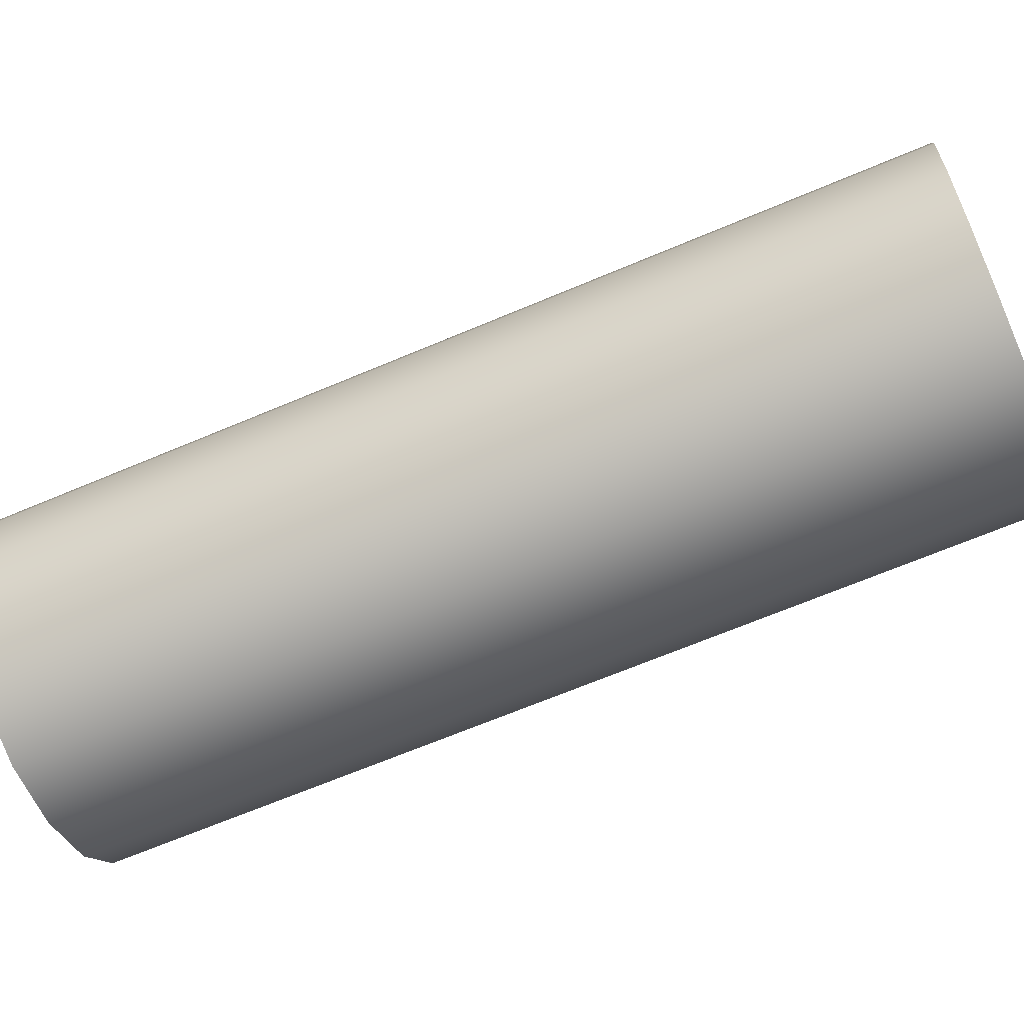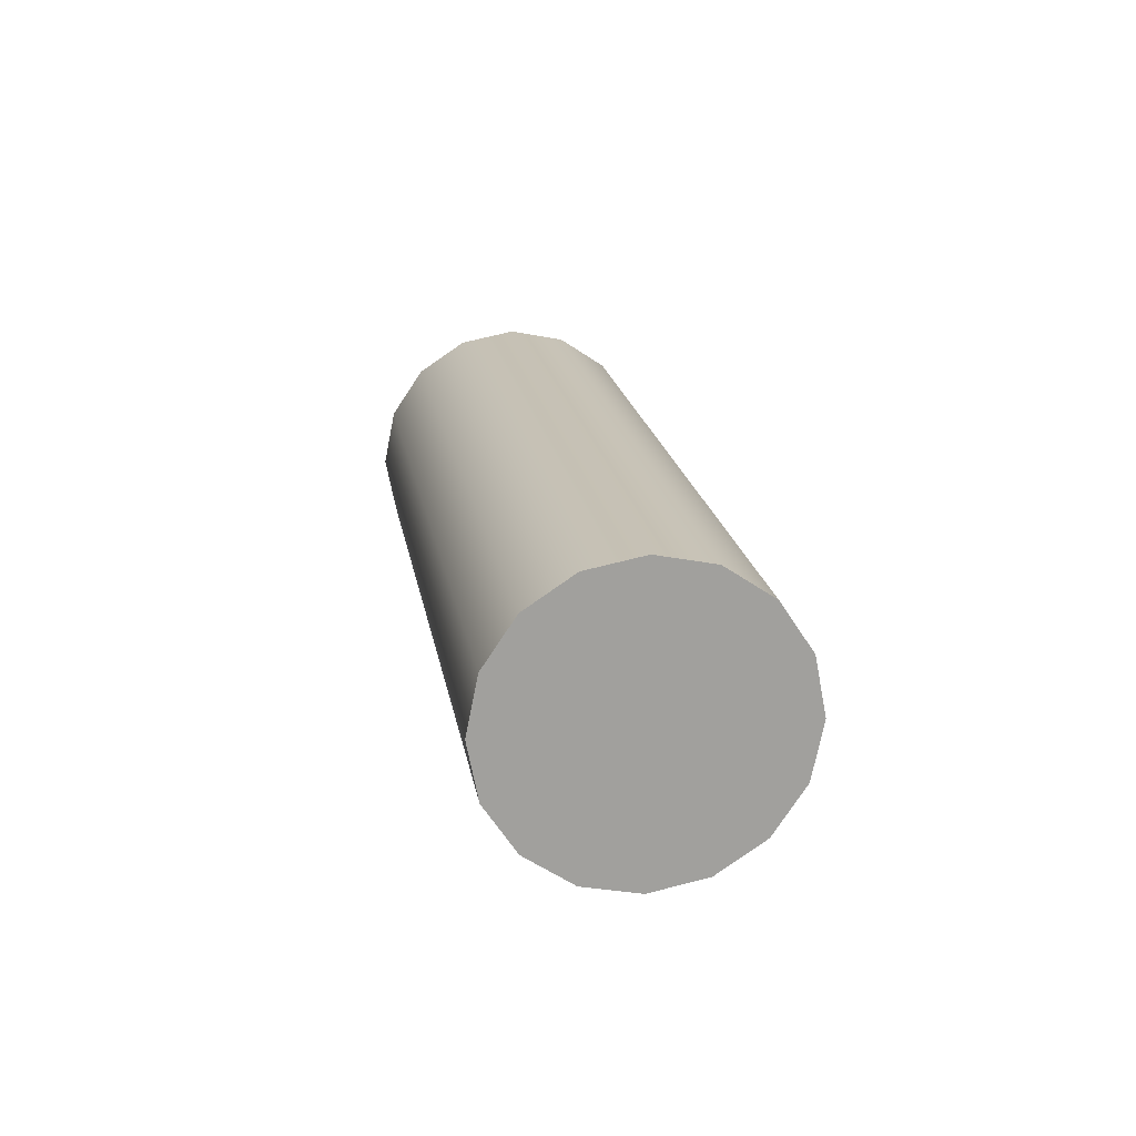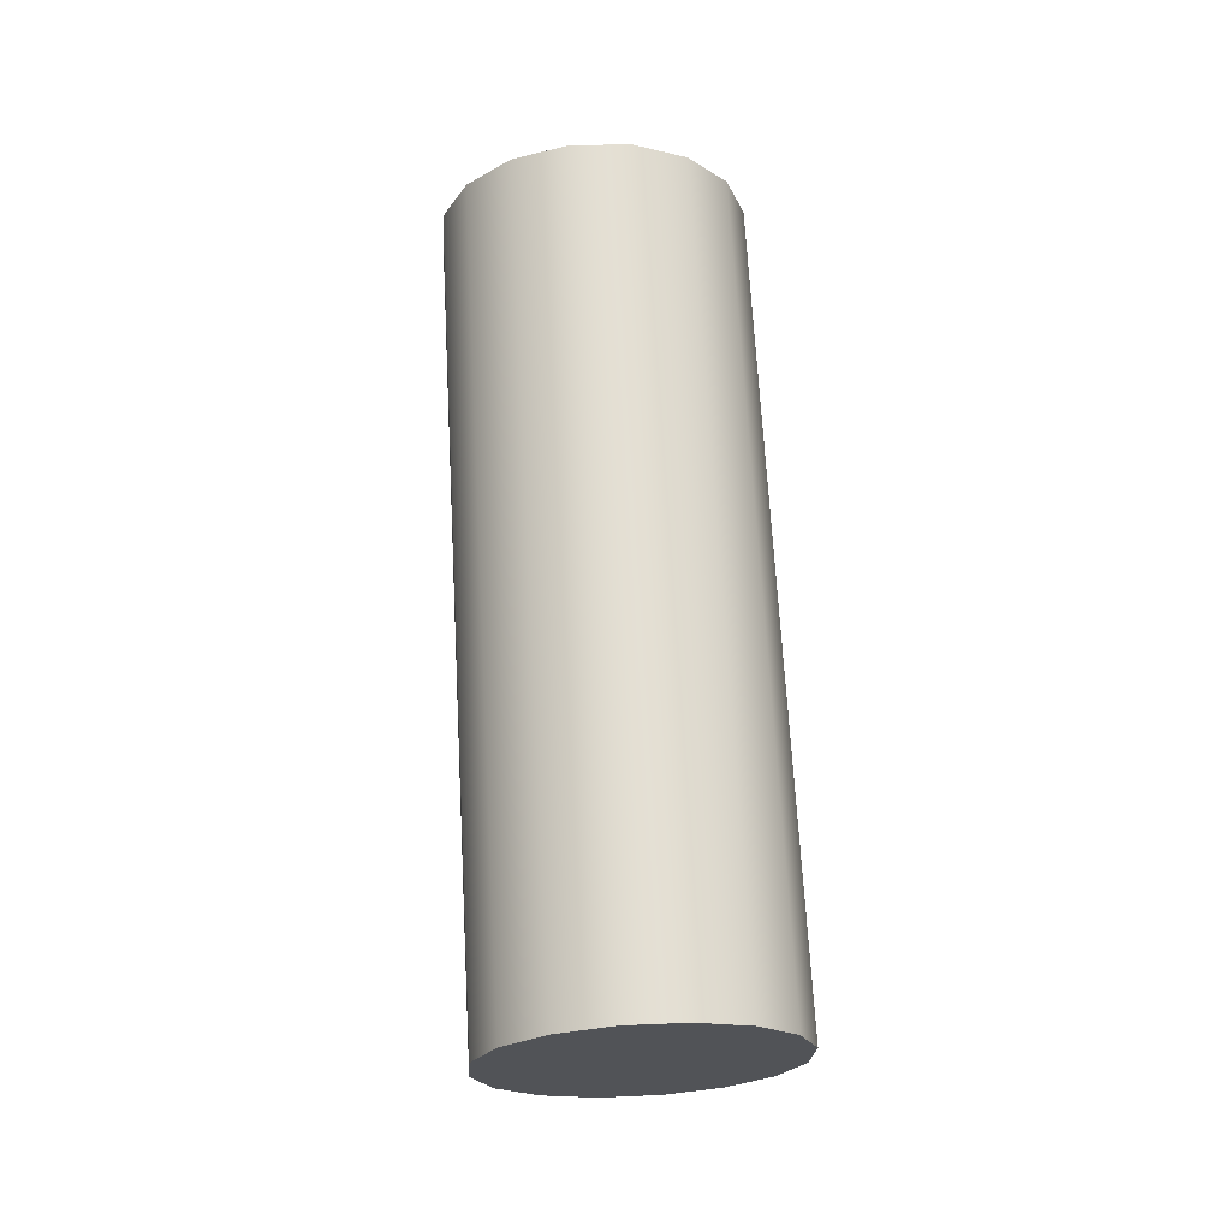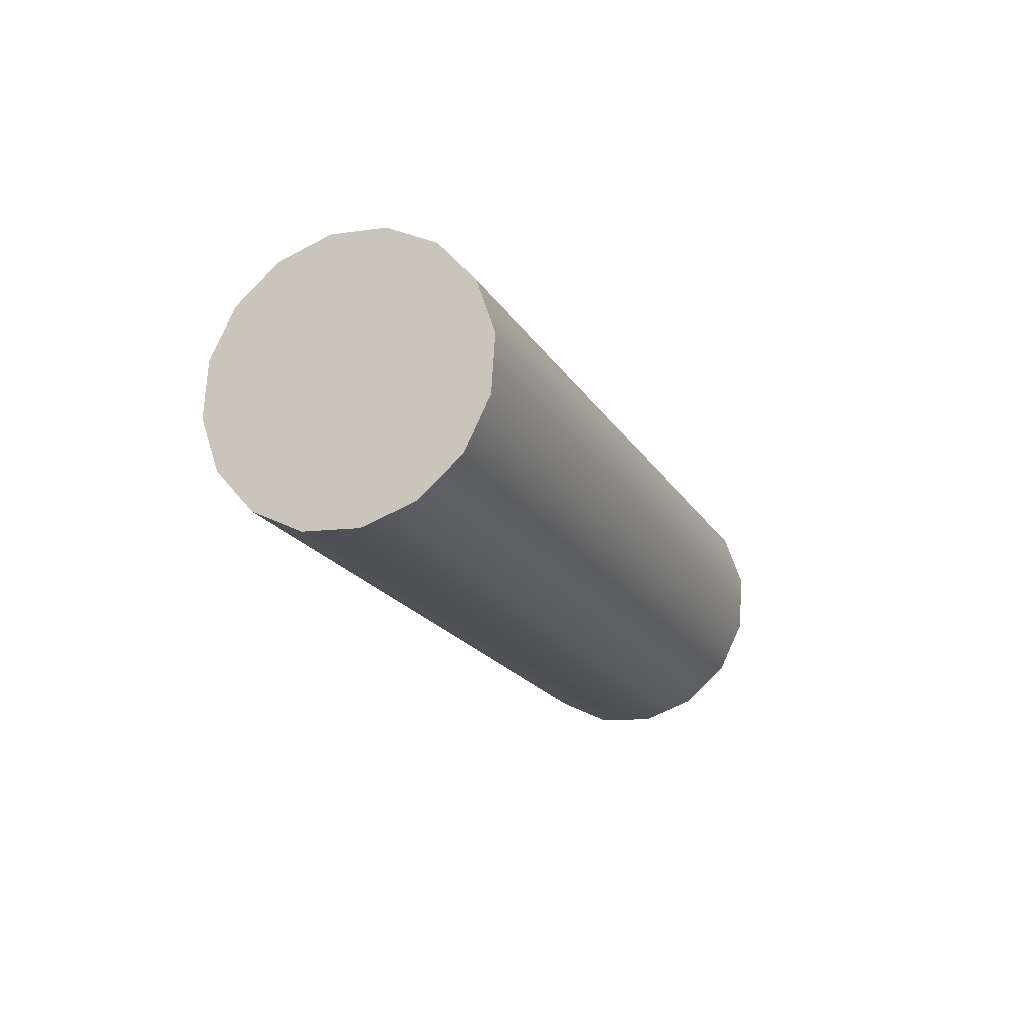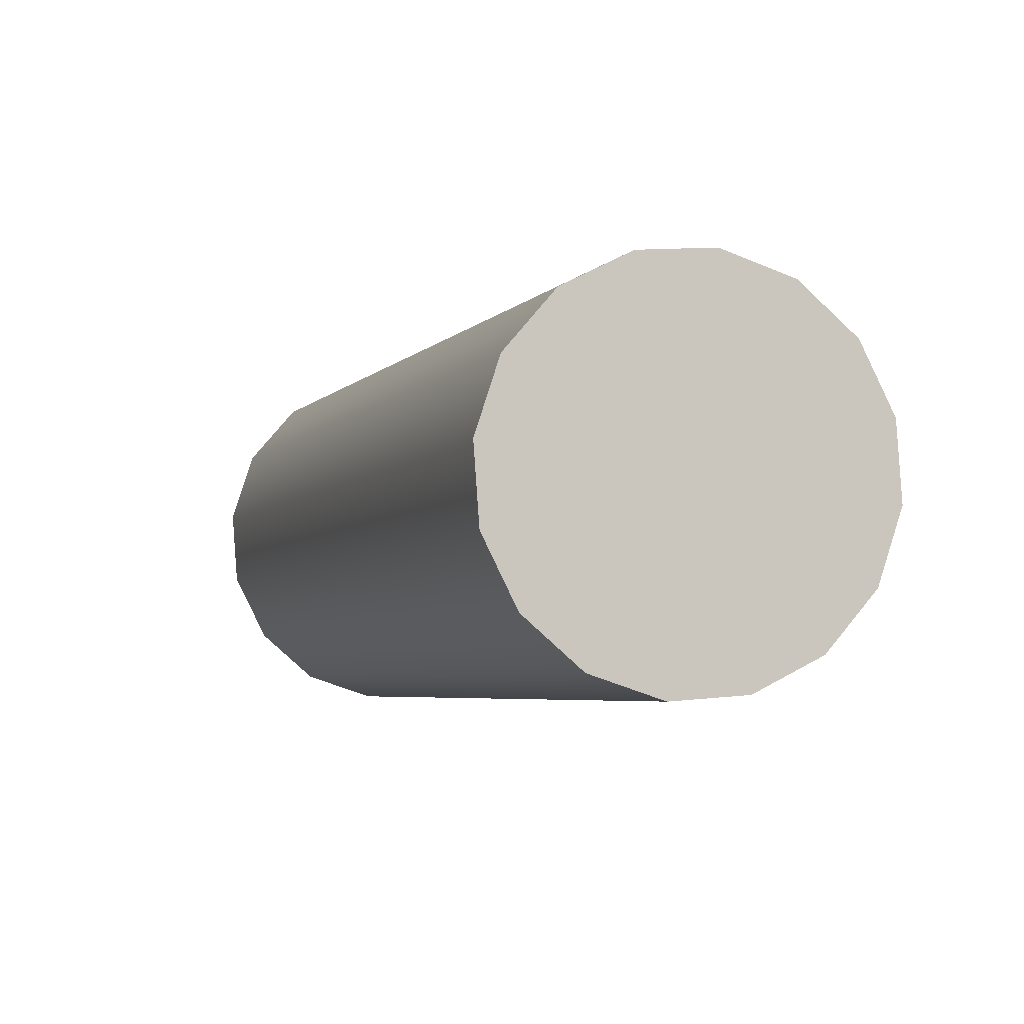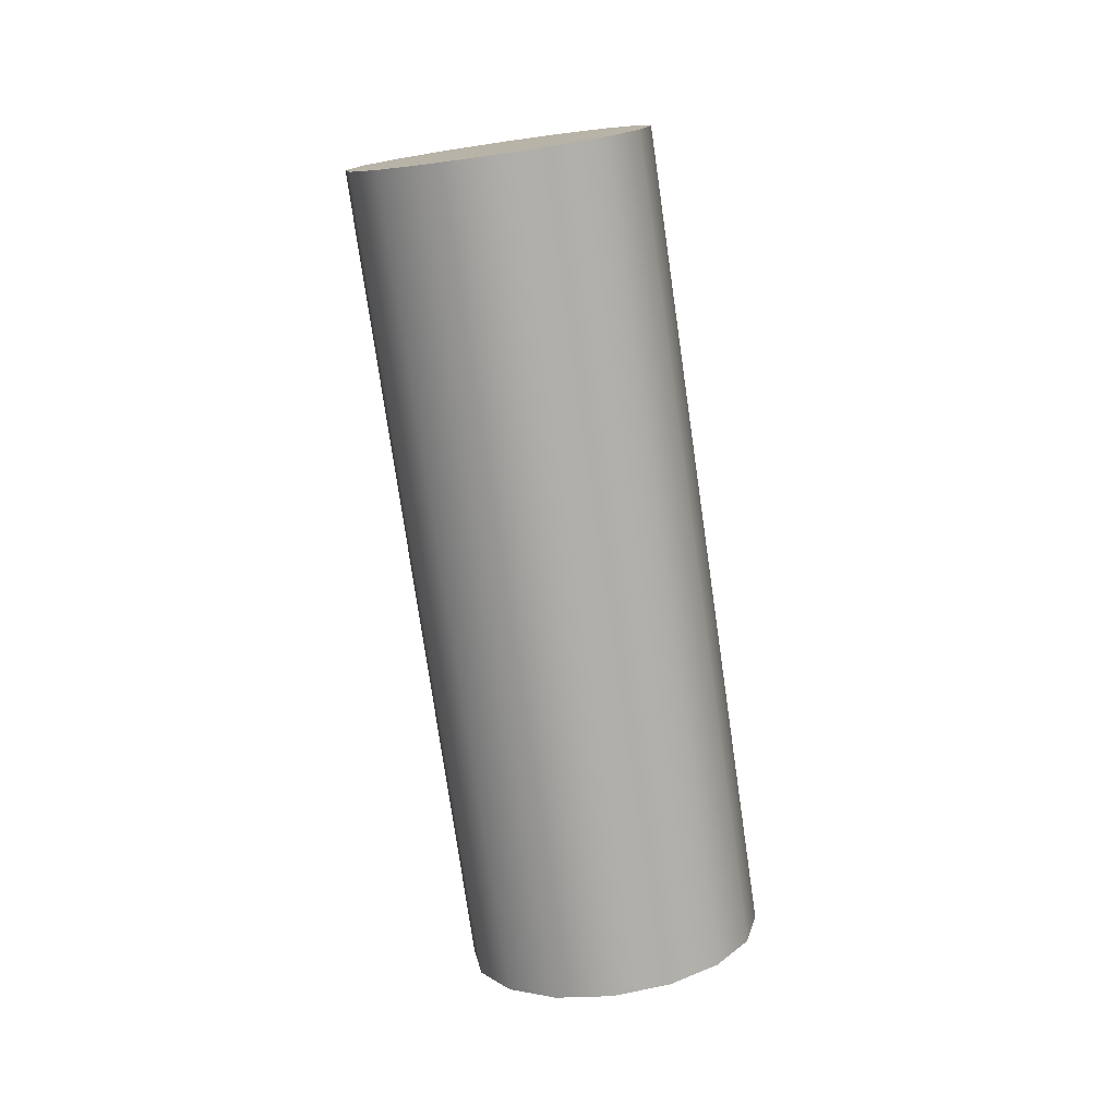
<metadata>
{"format":"obj","ext":"obj","renderer":"f3d","projection":"perspective","resolution":1024,"background":"white","views":[{"elev":39.6,"azim":-96.3,"up":"+Z"},{"elev":-50.6,"azim":-24.4,"up":"+Y"},{"elev":-44.8,"azim":-171.7,"up":"+Y"},{"elev":76.8,"azim":-76.1,"up":"+Y"},{"elev":-27.2,"azim":162.0,"up":"+Z"},{"elev":34.4,"azim":-22.0,"up":"+Y"}]}
</metadata>
<code>
v -0.151 -1.564 0.3354
v -0.151 -0.7326 -0.008217
v -0.1155 -0.7529 -0.05721
v -0.1155 -1.585 0.2864
v -0.1155 -1.585 0.2864
v -0.1155 -0.7529 -0.05721
v -0.06253 -0.7664 -0.08995
v -0.06253 -1.598 0.2537
v -0.06253 -1.598 0.2537
v -0.06253 -0.7664 -0.08995
v -3.052e-07 -0.7712 -0.1014
v -3.052e-07 -1.603 0.2422
v -3.052e-07 -1.603 0.2422
v -3.052e-07 -0.7712 -0.1014
v 0.06253 -0.7664 -0.08995
v 0.06253 -1.598 0.2537
v 0.06253 -1.598 0.2537
v 0.06253 -0.7664 -0.08995
v 0.1155 -0.7529 -0.05721
v 0.1155 -1.585 0.2864
v 0.1155 -1.585 0.2864
v 0.1155 -0.7529 -0.05721
v 0.151 -0.7326 -0.008217
v 0.151 -1.564 0.3354
v 0.151 -1.564 0.3354
v 0.151 -0.7326 -0.008217
v 0.1634 -0.7088 0.04958
v 0.1634 -1.54 0.3932
v 0.151 -0.6849 0.1074
v 0.151 -1.517 0.451
v 0.1155 -0.6646 0.1564
v 0.1155 -1.496 0.5
v 0.06253 -0.6511 0.1891
v 0.06253 -1.483 0.5327
v 0 -0.6464 0.2006
v 0 -1.478 0.5442
v -0.06253 -0.6511 0.1891
v -0.06253 -1.483 0.5327
v -0.1155 -0.6646 0.1564
v -0.1155 -1.496 0.5
v -0.151 -0.6849 0.1074
v -0.151 -1.517 0.451
v -0.1634 -0.7088 0.04958
v -0.1634 -1.54 0.3932
v -0.151 -0.7326 -0.008217
v -0.151 -1.564 0.3354
v -0.1155 -1.585 0.2864
v 0 -1.54 0.3932
v -0.151 -1.564 0.3354
v -0.06253 -1.598 0.2537
v 0 -1.54 0.3932
v -0.1155 -1.585 0.2864
v -3.052e-07 -1.603 0.2422
v 0 -1.54 0.3932
v -0.06253 -1.598 0.2537
v 0.06253 -1.598 0.2537
v 0 -1.54 0.3932
v -3.052e-07 -1.603 0.2422
v -0.1155 -1.496 0.5
v -0.06253 -1.483 0.5327
v 0.1155 -1.585 0.2864
v 0 -1.54 0.3932
v 0.06253 -1.598 0.2537
v 0.151 -1.564 0.3354
v 0 -1.54 0.3932
v 0.1155 -1.585 0.2864
v 0.1634 -1.54 0.3932
v 0 -1.54 0.3932
v 0.151 -1.564 0.3354
v 0.151 -1.517 0.451
v 0 -1.54 0.3932
v 0.1634 -1.54 0.3932
v 0.1155 -1.496 0.5
v 0 -1.54 0.3932
v 0.151 -1.517 0.451
v 0.06253 -1.483 0.5327
v 0 -1.54 0.3932
v 0.1155 -1.496 0.5
v 0 -1.478 0.5442
v 0 -1.54 0.3932
v 0.06253 -1.483 0.5327
v -0.06253 -1.483 0.5327
v 0 -1.54 0.3932
v 0 -1.478 0.5442
v -0.151 -1.517 0.451
v 0 -1.54 0.3932
v -0.1155 -1.496 0.5
v -0.1634 -1.54 0.3932
v 0 -1.54 0.3932
v -0.151 -1.517 0.451
v -0.151 -1.564 0.3354
v 0 -1.54 0.3932
v -0.1634 -1.54 0.3932
v -0.151 -0.7326 -0.008217
v 0 -0.7088 0.04958
v -0.1155 -0.7529 -0.05721
v -0.1155 -0.7529 -0.05721
v 0 -0.7088 0.04958
v -0.06253 -0.7664 -0.08995
v -0.06253 -0.7664 -0.08995
v 0 -0.7088 0.04958
v -3.052e-07 -0.7712 -0.1014
v -3.052e-07 -0.7712 -0.1014
v 0 -0.7088 0.04958
v 0.06253 -0.7664 -0.08995
v 0 -0.6464 0.2006
v -0.06253 -0.6511 0.1891
v 0.06253 -0.7664 -0.08995
v 0 -0.7088 0.04958
v 0.1155 -0.7529 -0.05721
v 0.1155 -0.7529 -0.05721
v 0 -0.7088 0.04958
v 0.151 -0.7326 -0.008217
v 0.151 -0.7326 -0.008217
v 0 -0.7088 0.04958
v 0.1634 -0.7088 0.04958
v 0.1634 -0.7088 0.04958
v 0 -0.7088 0.04958
v 0.151 -0.6849 0.1074
v 0.151 -0.6849 0.1074
v 0 -0.7088 0.04958
v 0.1155 -0.6646 0.1564
v 0.1155 -0.6646 0.1564
v 0 -0.7088 0.04958
v 0.06253 -0.6511 0.1891
v 0.06253 -0.6511 0.1891
v 0 -0.7088 0.04958
v 0 -0.6464 0.2006
v -0.06253 -0.6511 0.1891
v 0 -0.7088 0.04958
v -0.1155 -0.6646 0.1564
v -0.1155 -0.6646 0.1564
v 0 -0.7088 0.04958
v -0.151 -0.6849 0.1074
v -0.151 -0.6849 0.1074
v 0 -0.7088 0.04958
v -0.1634 -0.7088 0.04958
v -0.1634 -0.7088 0.04958
v 0 -0.7088 0.04958
v -0.151 -0.7326 -0.008217
g Skid_Static_Suspension
f 1 2 3
f 1 3 4
f 5 6 7
f 5 7 8
f 9 10 11
f 9 11 12
f 13 14 15
f 13 15 16
f 17 18 19
f 17 19 20
f 21 22 23
f 21 23 24
f 25 26 27
f 25 27 28
f 28 27 29
f 28 29 30
f 30 29 31
f 30 31 32
f 32 31 33
f 32 33 34
f 34 33 35
f 34 35 36
f 36 35 37
f 36 37 38
f 38 37 39
f 38 39 40
f 40 39 41
f 40 41 42
f 42 41 43
f 42 43 44
f 44 43 45
f 44 45 46
f 47 48 49
f 50 51 52
f 53 54 55
f 56 57 58
f 59 57 60
f 61 62 63
f 64 65 66
f 67 68 69
f 70 71 72
f 73 74 75
f 76 77 78
f 79 80 81
f 82 83 84
f 85 86 87
f 88 89 90
f 91 92 93
f 94 95 96
f 97 98 99
f 100 101 102
f 103 104 105
f 106 104 107
f 108 109 110
f 111 112 113
f 114 115 116
f 117 118 119
f 120 121 122
f 123 124 125
f 126 127 128
f 129 130 131
f 132 133 134
f 135 136 137
f 138 139 140

</code>
